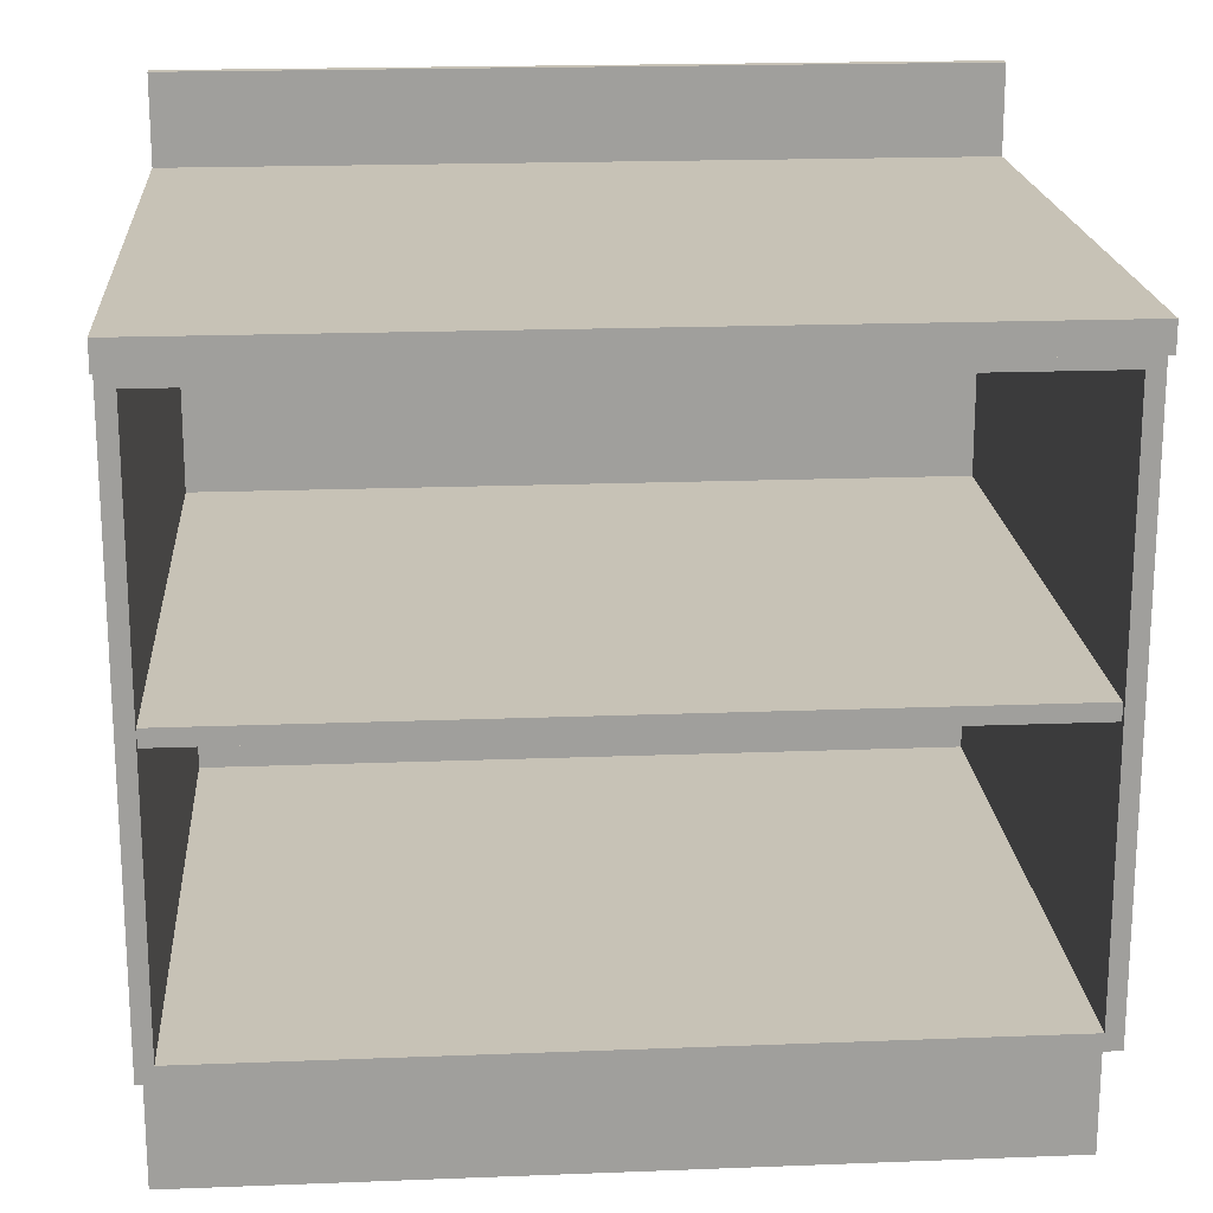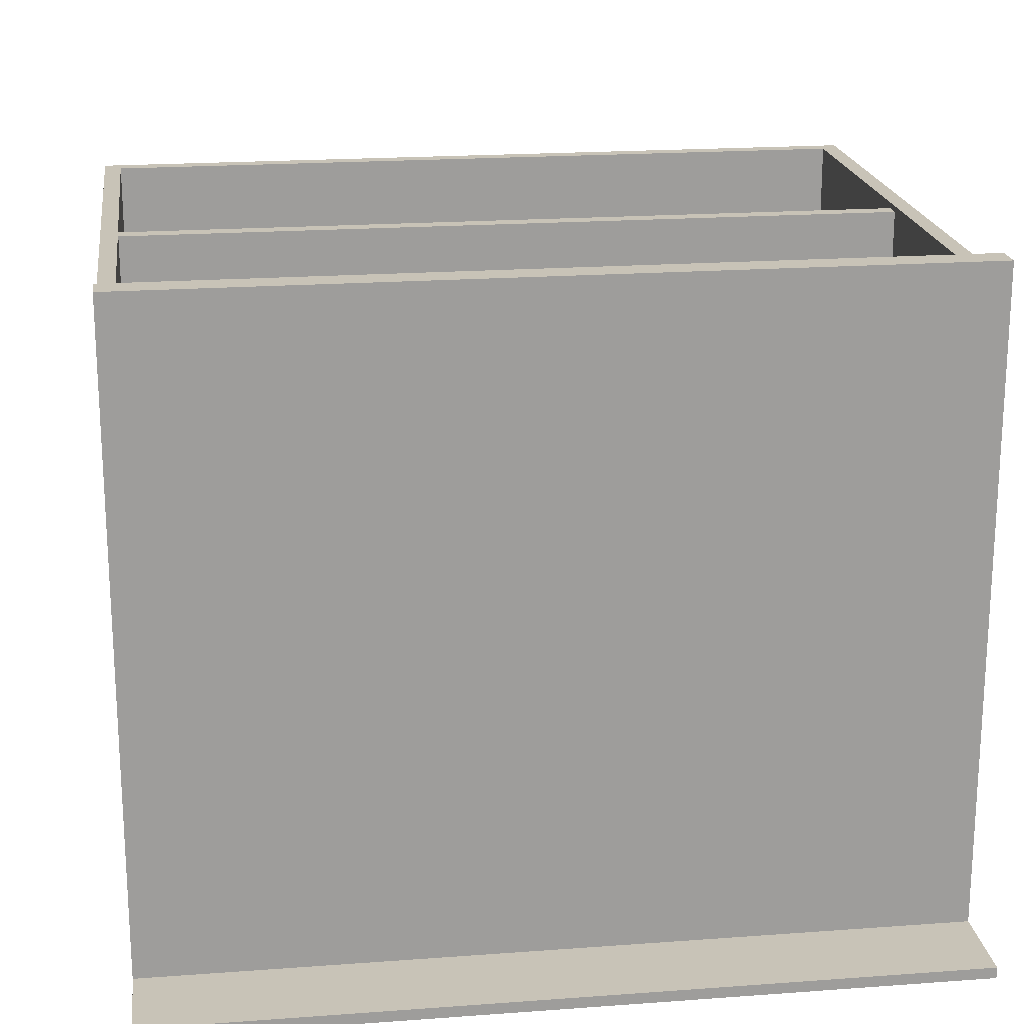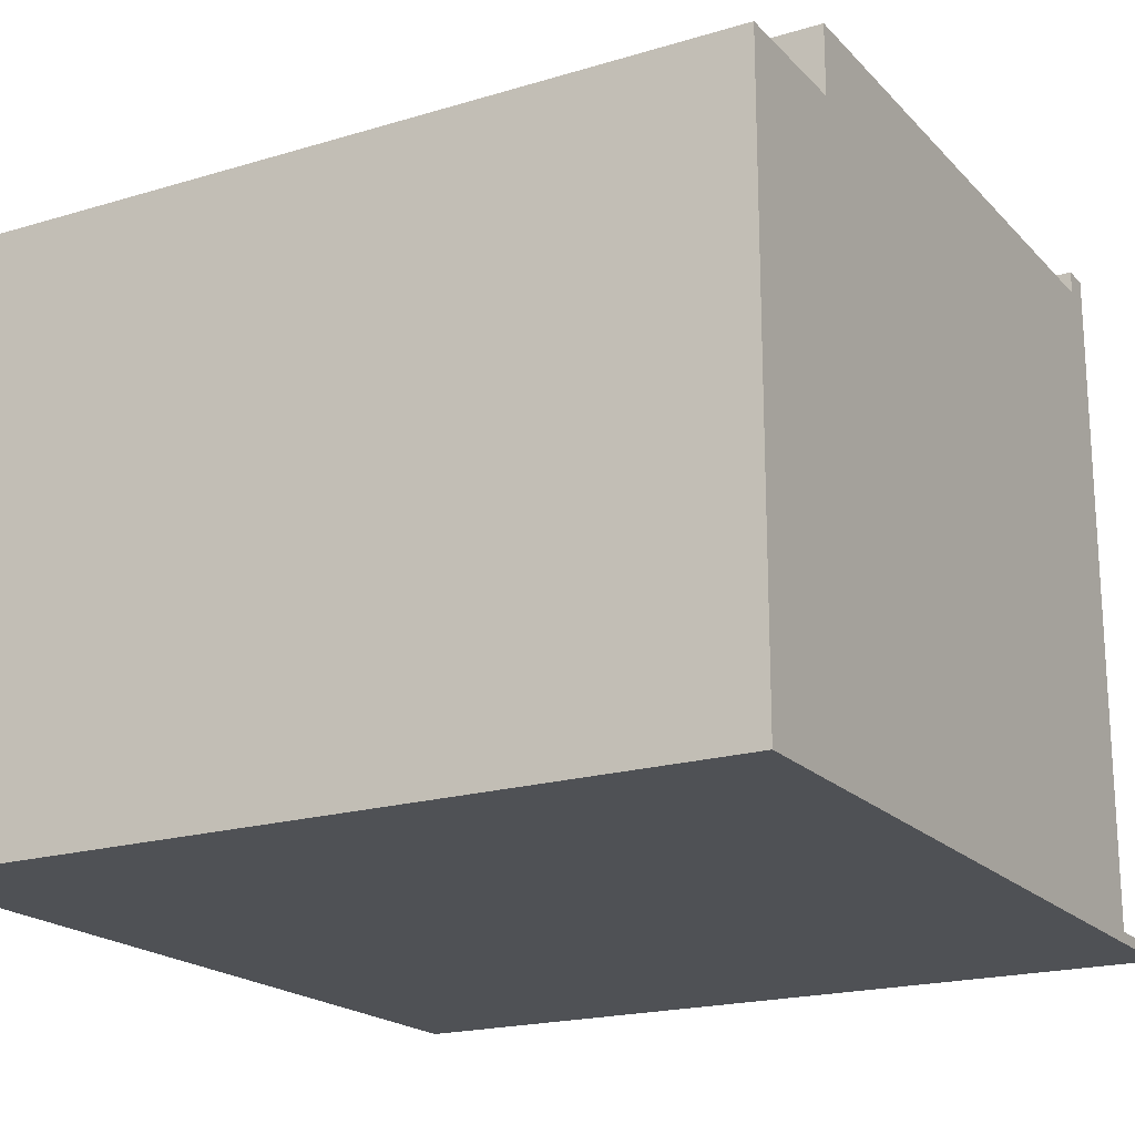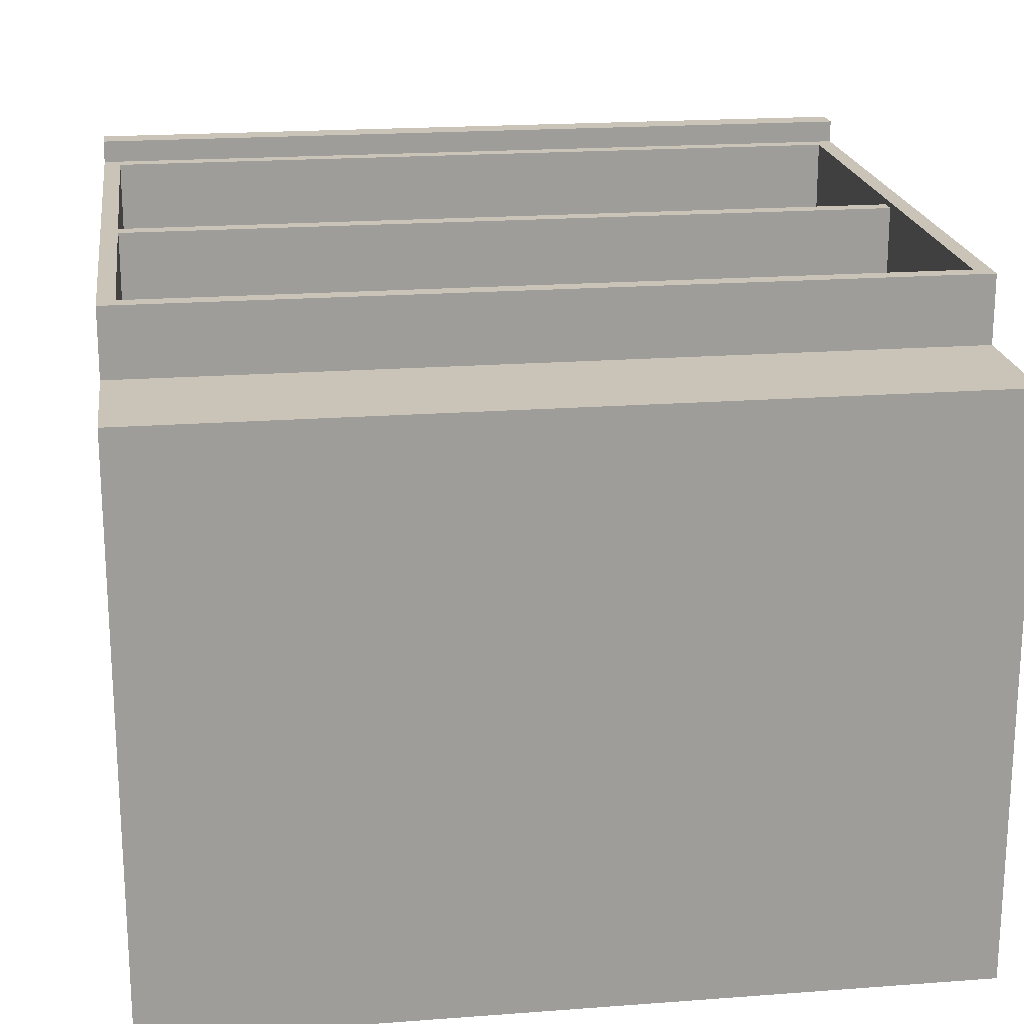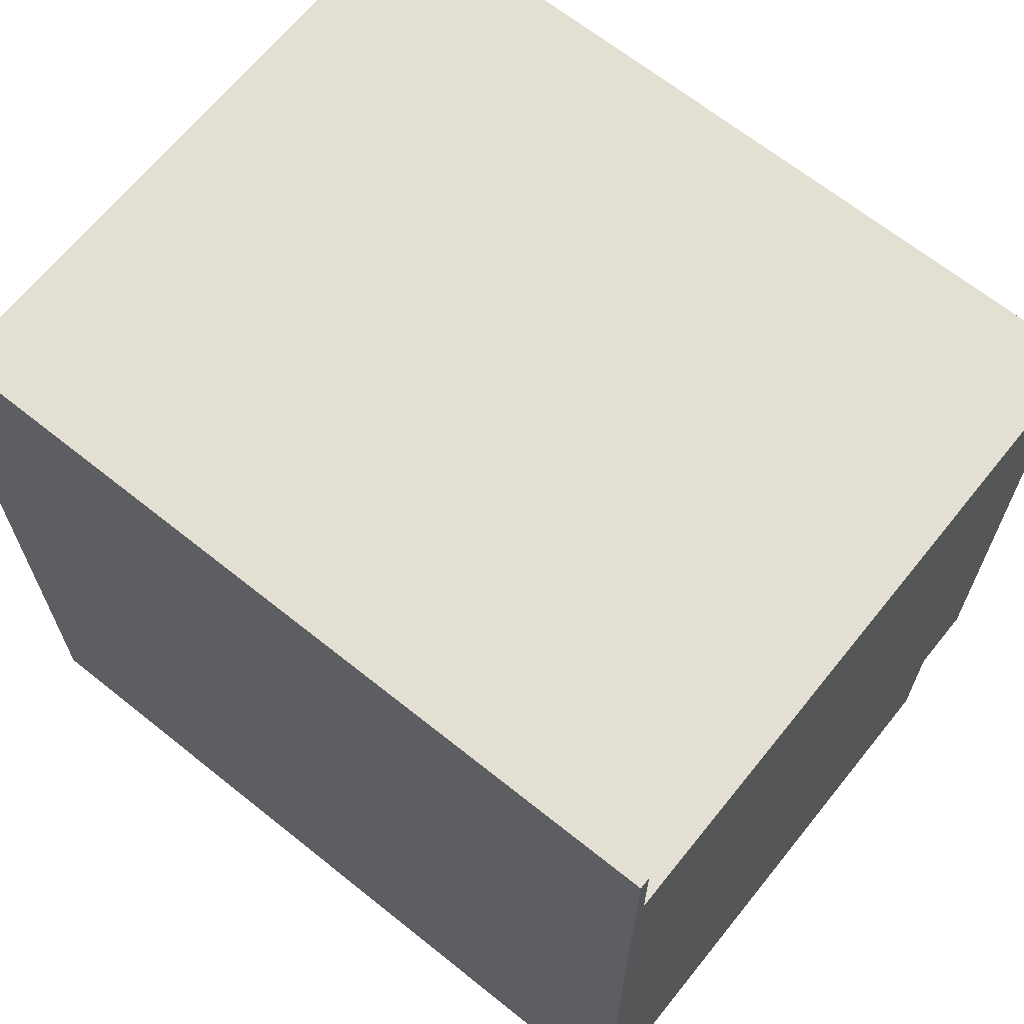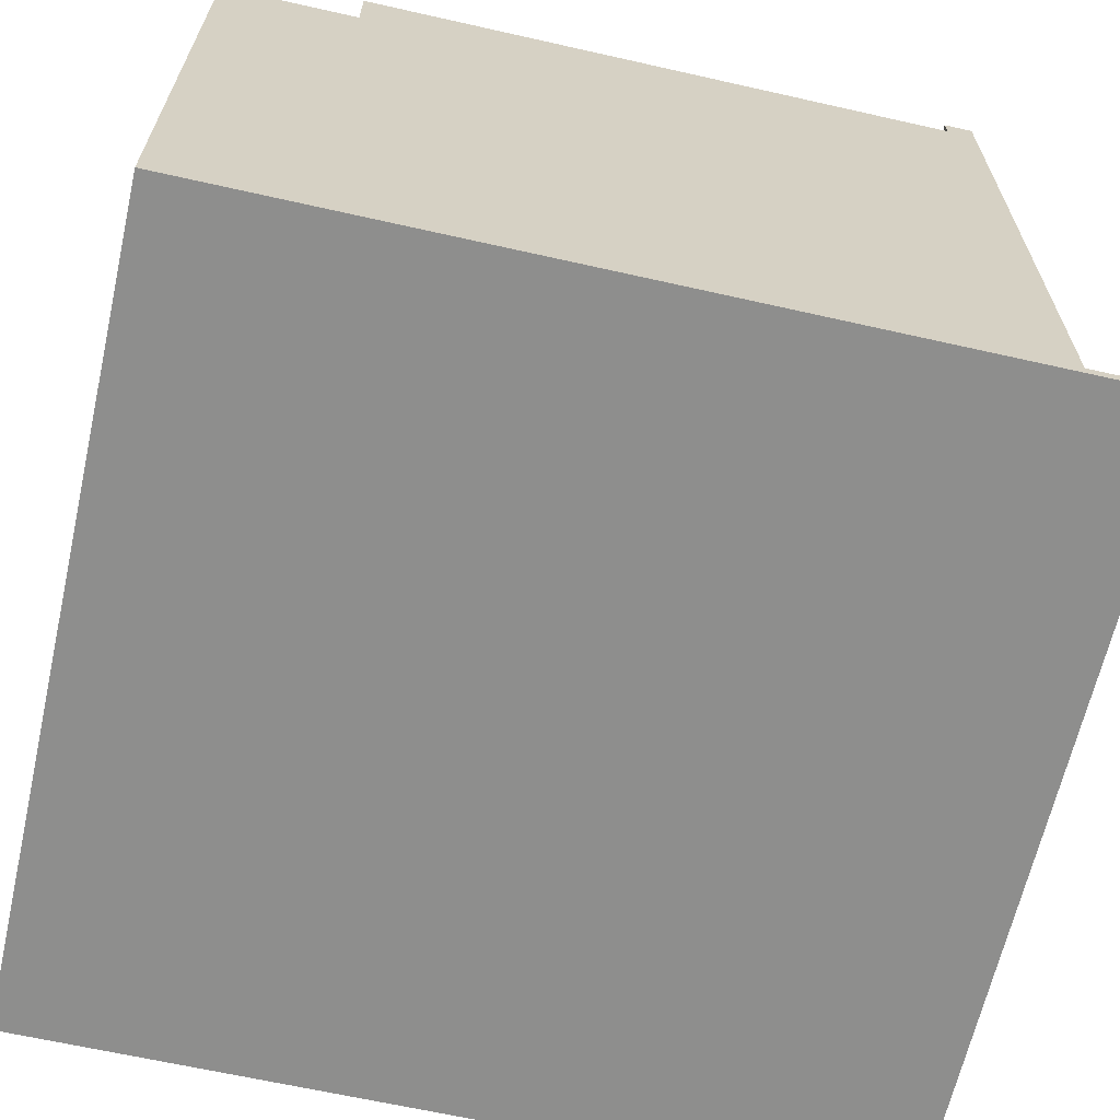
<metadata>
{"format":"obj","ext":"obj","renderer":"f3d","projection":"perspective","resolution":1024,"background":"white","views":[{"elev":19.1,"azim":-4.2,"up":"+Y"},{"elev":19.8,"azim":172.2,"up":"+Z"},{"elev":-19.5,"azim":29.4,"up":"+Z"},{"elev":20.0,"azim":-7.9,"up":"+Z"},{"elev":66.5,"azim":-141.2,"up":"+Y"},{"elev":-64.9,"azim":77.2,"up":"+Z"}]}
</metadata>
<code>
g Body_1
v 1.555e-18 0.9588 0.0127
v 0 0.9588 0
v 1.555e-18 0.8572 0.0127
v 0 0.8255 0
v 9.332e-17 0.8572 0.762
v 9.332e-17 0.8255 0.762
v 0.9144 0.8572 0.762
v 9.332e-17 0.8572 0.762
v 0.9144 0.8255 0.762
v 9.332e-17 0.8255 0.762
v 0.9144 0.8572 0.762
v 0.9144 0.8255 0.762
v 0.9144 0.8572 0.0127
v 0.9144 0.8255 0
v 0.9144 0.9588 0.0127
v 0.9144 0.9588 0
v 0 0.9588 0
v 0.9144 0.9588 0
v 0 0.8255 0
v 0.9144 0.8255 0
v 9.332e-17 0.8572 0.762
v 0.9144 0.8572 0.762
v 1.555e-18 0.8572 0.0127
v 0.9144 0.8572 0.0127
v 0.9144 0.8255 0
v 0.9144 0.8255 0.762
v 0 0.8255 0
v 9.332e-17 0.8255 0.762
v 0.9144 0.9588 0.0127
v 1.555e-18 0.9588 0.0127
v 0.9144 0.8572 0.0127
v 1.555e-18 0.8572 0.0127
v 0.9144 0.9588 0.0127
v 0.9144 0.9588 0
v 1.555e-18 0.9588 0.0127
v 0 0.9588 0
f 1 2 3
f 2 4 3
f 3 4 5
f 4 6 5
f 7 8 9
f 8 10 9
f 11 12 13
f 12 14 13
f 13 14 15
f 14 16 15
f 17 18 19
f 18 20 19
f 21 22 23
f 22 24 23
f 25 26 27
f 26 28 27
f 29 30 31
f 30 32 31
f 33 34 35
f 34 36 35
g Body_2
v 0.01905 0.4985 0.01905
v 0.01905 0.8065 0.01905
v 0.01905 0.4985 0.7302
v 0.01905 0.8065 0.7366
v 0.01905 0.4794 0.7302
v 0.01905 0.1714 0.7366
v 0.01905 0.4794 0.01905
v 0.01905 0.1714 0.01905
v 0.8953 0.4794 0.01905
v 0.8953 0.1714 0.01905
v 0.8953 0.4794 0.7302
v 0.8953 0.1714 0.7366
v 0.8953 0.4985 0.7302
v 0.8953 0.8065 0.7366
v 0.8953 0.4985 0.01905
v 0.8953 0.8065 0.01905
v 0.01905 0.4794 0.01905
v 0.01905 0.1714 0.01905
v 0.8953 0.4794 0.01905
v 0.8953 0.1714 0.01905
v 0.8953 0.4985 0.01905
v 0.8953 0.8065 0.01905
v 0.01905 0.4985 0.01905
v 0.01905 0.8065 0.01905
v 0.9144 0 0
v 0.9144 0 0.6604
v 0 0 0
v 0 0 0.6604
v 0.9144 0.8255 0
v 0.9144 0 0
v 0 0.8255 0
v 0 0 0
v 0.9144 0.8255 0.7366
v 0.9144 0.8255 0
v 0 0.8255 0.7366
v 0 0.8255 0
v 0.9144 0.8255 0.7366
v 0.9144 0.1524 0.7366
v 0.8953 0.8065 0.7366
v 0.8953 0.1714 0.7366
v 0.01905 0.8065 0.7366
v 0.01905 0.1714 0.7366
v 0 0.8255 0.7366
v 0 0.1524 0.7366
v 0.9144 0.1524 0.6604
v 0.9144 0.1524 0.7366
v 0 0.1524 0.6604
v 0 0.1524 0.7366
v 0.9144 0 0.6604
v 0.9144 0.1524 0.6604
v 0 0 0.6604
v 0 0.1524 0.6604
v 0.9144 0 0.6604
v 0.9144 0 0
v 0.9144 0.1524 0.6604
v 0.9144 0.8255 0
v 0.9144 0.1524 0.7366
v 0.9144 0.8255 0.7366
v 0 0.1524 0.7366
v 0 0.8255 0.7366
v 0 0.1524 0.6604
v 0 0.8255 0
v 0 0 0.6604
v 0 0 0
v 0.8953 0.8065 0.7366
v 0.01905 0.8065 0.7366
v 0.8953 0.8065 0.01905
v 0.01905 0.8065 0.01905
v 0.01905 0.1714 0.7366
v 0.8953 0.1714 0.7366
v 0.01905 0.1714 0.01905
v 0.8953 0.1714 0.01905
v 0.01905 0.4985 0.7302
v 0.01905 0.4794 0.7302
v 0.8953 0.4985 0.7302
v 0.8953 0.4794 0.7302
v 0.01905 0.4794 0.7302
v 0.01905 0.4794 0.01905
v 0.8953 0.4794 0.7302
v 0.8953 0.4794 0.01905
v 0.01905 0.4985 0.01905
v 0.01905 0.4985 0.7302
v 0.8953 0.4985 0.01905
v 0.8953 0.4985 0.7302
f 37 38 39
f 38 40 39
f 39 40 41
f 40 42 41
f 41 42 43
f 42 44 43
f 45 46 47
f 46 48 47
f 47 48 49
f 48 50 49
f 49 50 51
f 50 52 51
f 53 54 55
f 54 56 55
f 57 58 59
f 58 60 59
f 61 62 63
f 62 64 63
f 65 66 67
f 66 68 67
f 69 70 71
f 70 72 71
f 76 74 75
f 74 73 75
f 75 73 77
f 73 79 77
f 77 79 78
f 79 80 78
f 78 80 76
f 80 74 76
f 81 82 83
f 82 84 83
f 85 86 87
f 86 88 87
f 89 90 91
f 90 92 91
f 91 92 93
f 92 94 93
f 95 96 97
f 96 98 97
f 97 98 99
f 98 100 99
f 101 102 103
f 102 104 103
f 105 106 107
f 106 108 107
f 109 110 111
f 110 112 111
f 113 114 115
f 114 116 115
f 117 118 119
f 118 120 119

</code>
